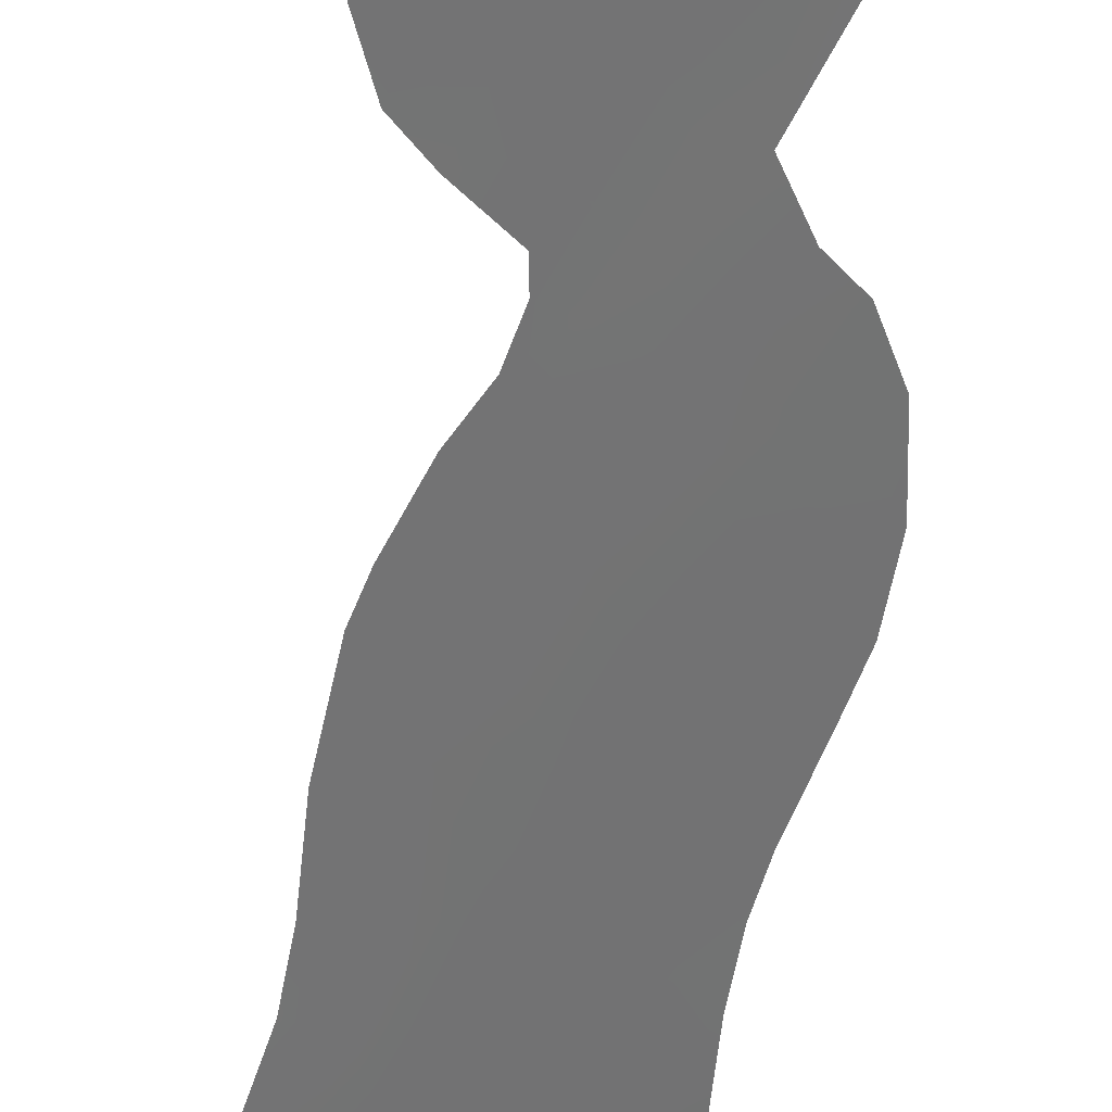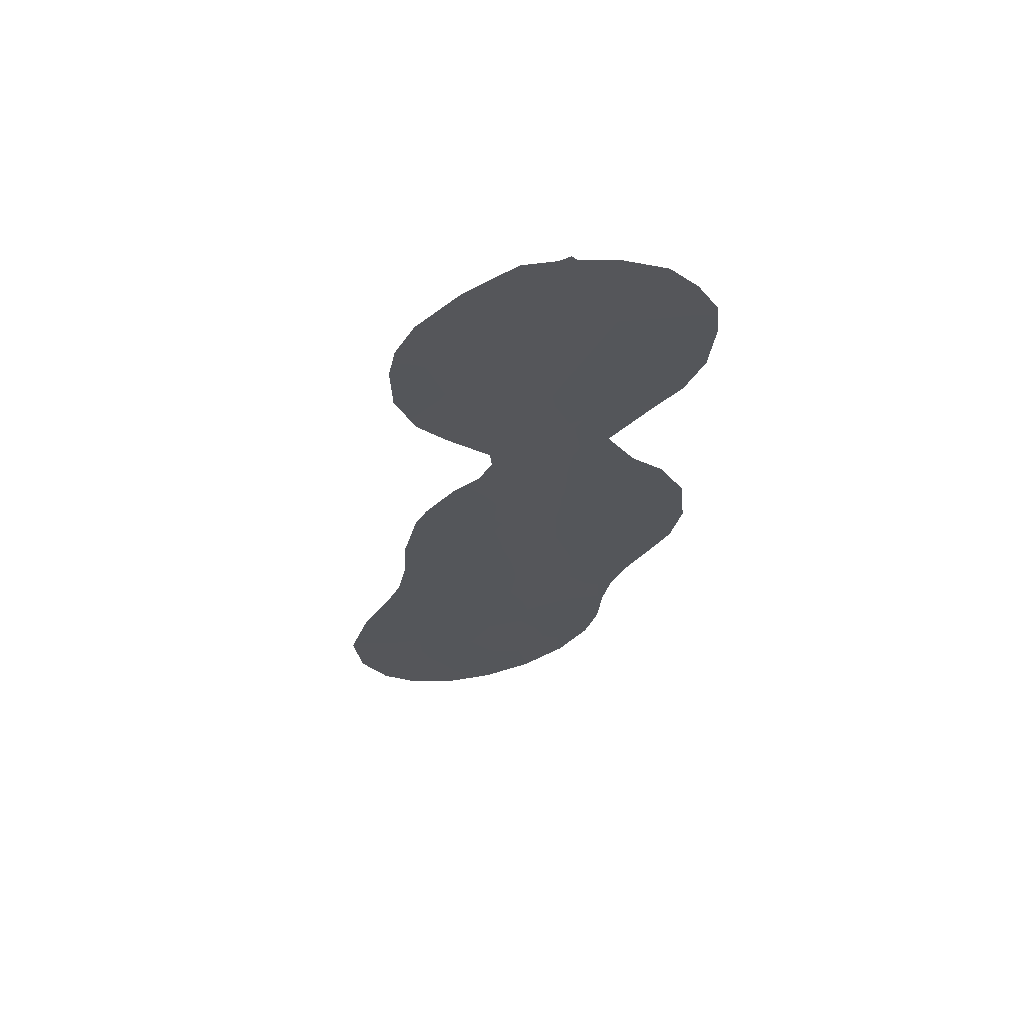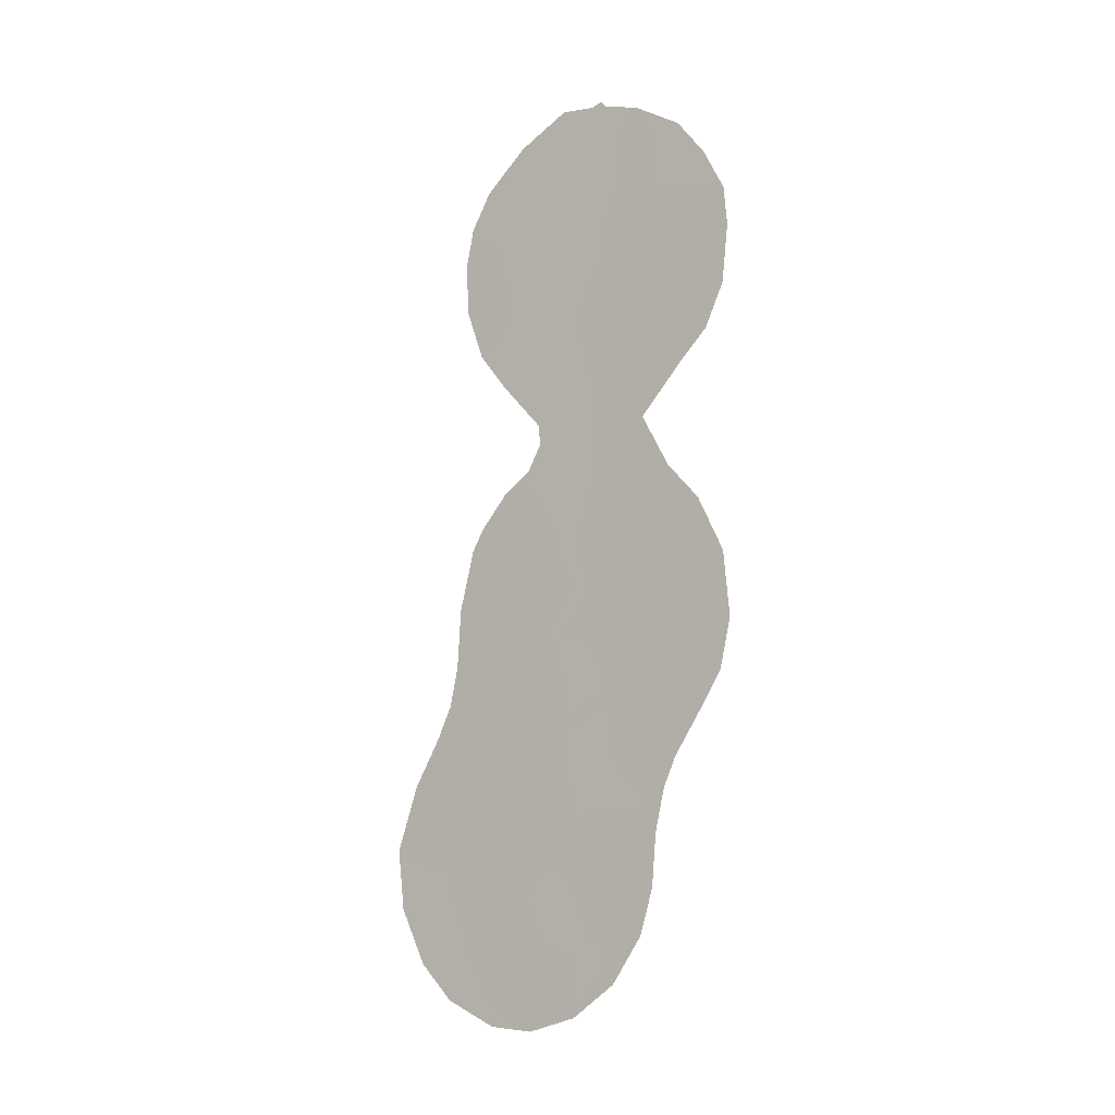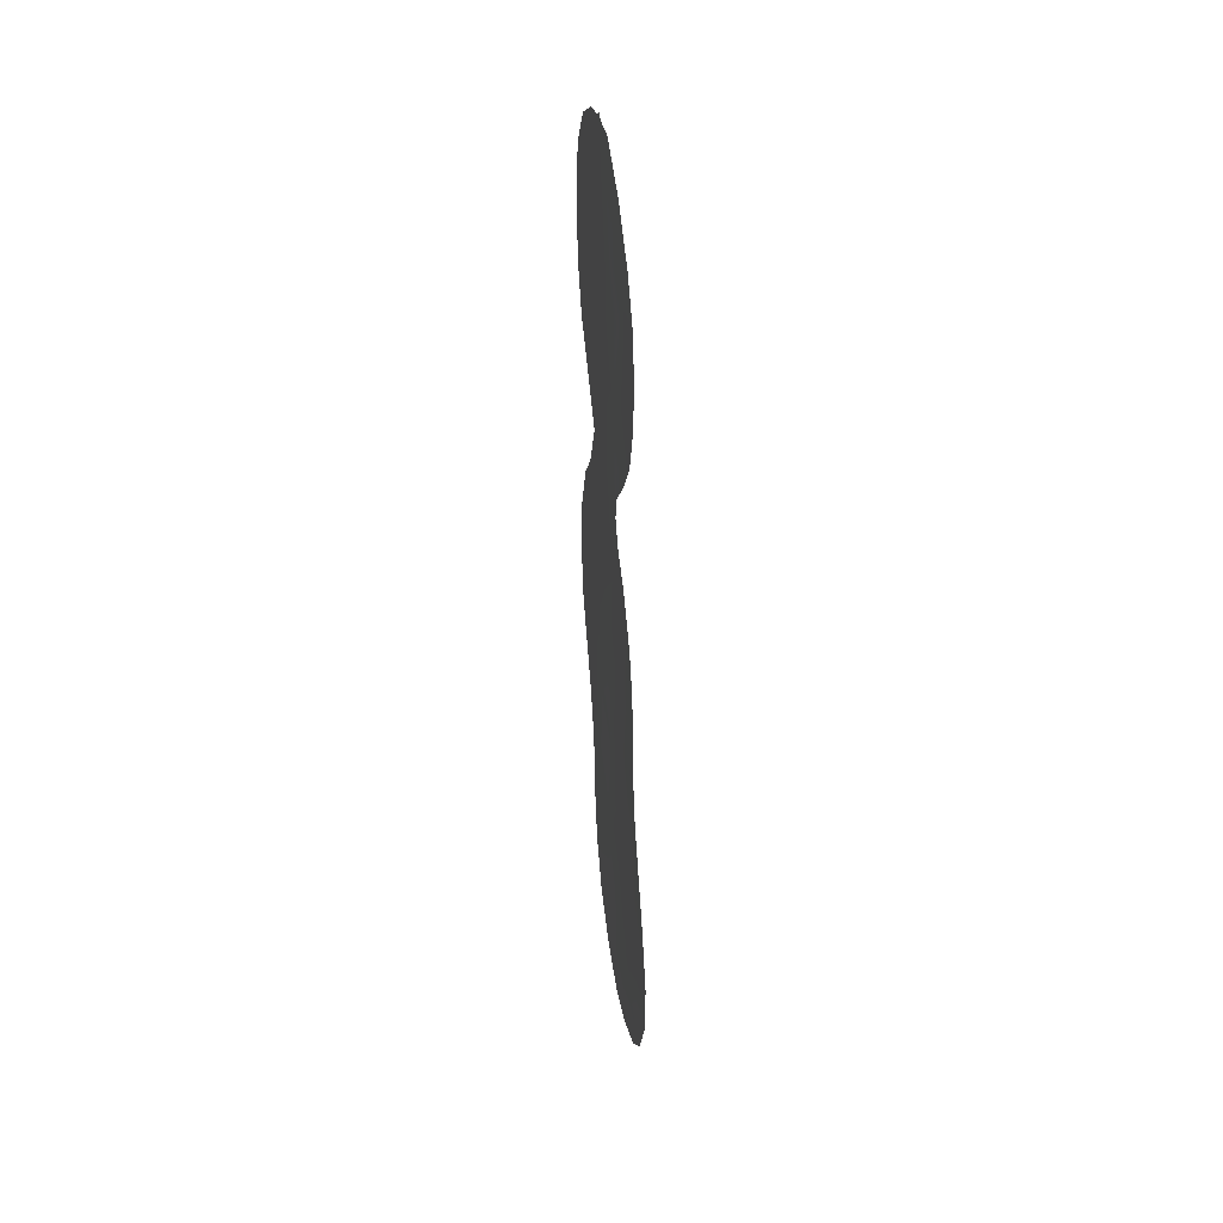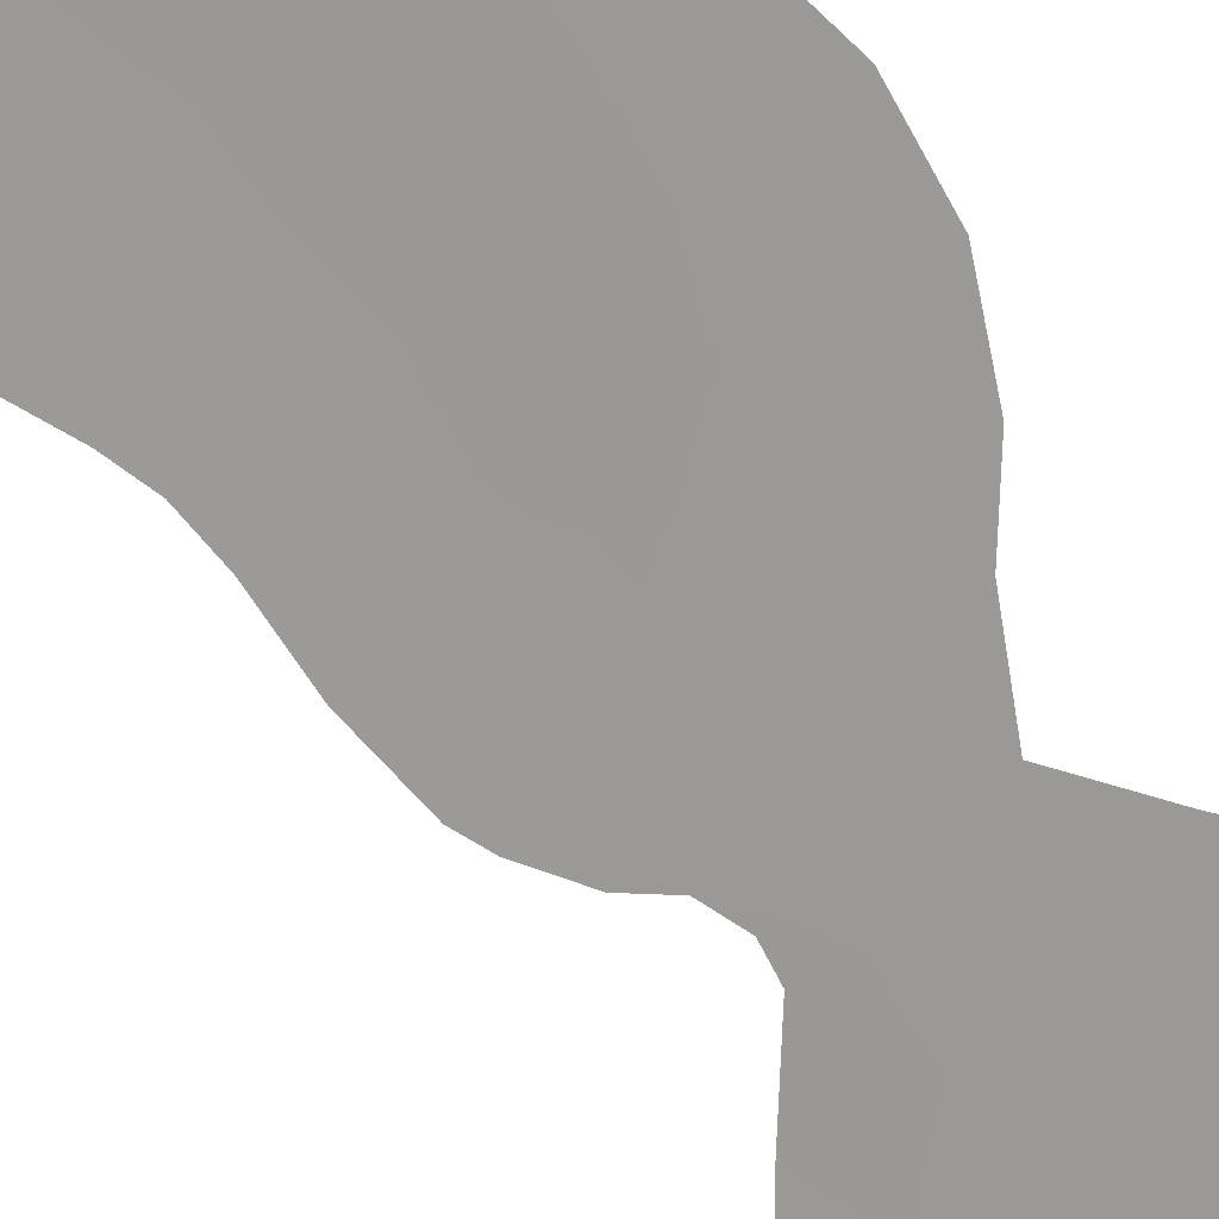
<metadata>
{"format":"obj","ext":"obj","renderer":"f3d","projection":"perspective","resolution":1024,"background":"white","views":[{"elev":-56.2,"azim":177.2,"up":"+Z"},{"elev":63.2,"azim":-145.8,"up":"+Y"},{"elev":-7.9,"azim":-101.3,"up":"+Y"},{"elev":37.4,"azim":125.5,"up":"+Y"},{"elev":70.2,"azim":148.9,"up":"+Z"}]}
</metadata>
<code>
v 41 0.6387 43.87
v 42.09 -19.89 42.76
v 44.52 -25.13 40.36
v 42.36 7.502 42.62
v 43.81 -8.102 41.05
v 43.52 0.5064 41.4
v 47.82 -19.33 37.11
v 42.57 3.761 42.37
v 46.11 -17.59 38.78
v 39.81 1.794 45.05
v 44.56 1.441 40.38
v 40.57 -8.83 44.25
v 39.7 -13.13 45.1
v 46.08 -26.89 38.82
v 47.5 -26 37.39
v 38.53 -11.79 46.23
v 38.85 -13.7 45.93
v 47.36 -13.06 37.58
v 46.83 -8.481 38.1
v 38.71 -9.337 46.05
v 45.8 -1.963 39.12
v 39.45 -7.289 45.33
v 47.58 -14.59 37.35
v 41.18 -3.958 43.66
v 40.38 -5.921 44.43
v 40.09 7.295 44.85
v 43.82 8.829 41.19
v 40.59 -17.89 44.24
v 48.01 -15.89 36.93
v 48.44 -24.67 36.46
v 46.41 6.143 38.6
v 42.58 8.899 42.42
v 42.44 8.662 42.55
v 39.21 -0.9151 45.62
v 45.66 -6.288 39.23
v 44.9 -5.508 39.99
v 46.47 -7.629 38.44
v 42.88 8.736 42.12
v 39.39 -14.94 45.41
v 38.64 4.375 46.21
v 47.11 1.367 37.86
v 46.95 4.732 38.04
v 45.21 7.704 39.79
v 44.58 -3.762 40.32
v 44.53 -4.528 40.36
v 46.58 -0.6171 38.37
v 40.12 5.245 44.79
v 44.08 -11.93 40.76
v 46.5 -20.56 38.39
v 42.58 -12.09 42.26
v 40.97 -21.54 43.87
v 45.12 -16.45 39.73
v 44.83 -26.98 40.07
v 45.1 -20.15 39.77
v 44.65 -9.804 40.2
v 48.79 -17.76 36.18
v 43.97 -17.17 40.88
v 44.46 -23.36 40.41
v 42.13 -14.43 42.71
v 46.42 -13.26 38.48
v 42.22 -25.08 42.67
v 41.1 -1.403 43.77
v 44.01 4.97 40.97
v 45.89 -9.356 38.99
v 47.24 -10.81 37.69
v 43.66 2.629 41.29
v 47.07 -24.46 37.82
v 43.45 -26.37 41.45
v 44.99 -14.02 39.86
v 41.3 6.439 43.64
v 44.99 3.207 39.95
v 46.27 3.282 38.7
v 43.48 7.154 41.51
v 41.68 -18.06 43.17
v 41.12 -16.35 43.72
v 43.24 -10.12 41.6
v 42.32 1.653 42.58
v 42.57 5.747 42.4
v 41.36 4.566 43.57
v 41.17 2.704 43.73
v 46.5 -15.58 38.39
v 47.31 -17.51 37.6
v 43.72 -15.41 41.11
v 43.71 -3.526 41.18
v 43.57 -1.476 41.35
v 42.27 -0.3965 42.62
v 40.7 -14.51 44.13
v 42.75 -6.578 42.09
v 44.52 -2.261 40.39
v 48.02 -21.38 36.91
v 42.37 -2.52 42.52
v 39.91 -0.213 44.95
v 38.68 0.7276 46.14
v 45.19 -7.872 39.68
v 44.42 -6.521 40.46
v 43.79 -5.257 41.09
v 40.08 -11.04 44.72
v 39.27 5.943 45.63
v 41.6 -10.46 43.22
v 45.59 4.964 39.39
v 43.19 -18.48 41.66
v 44.81 -18.39 40.05
v 45.92 -25.61 38.97
v 42.52 -4.569 42.35
v 40.85 -19.52 43.98
v 49.39 -20.27 35.58
v 43.92 -21.91 40.94
v 42.41 -21.79 42.45
v 41.41 8.3 43.55
v 38.52 2.916 46.31
v 39.98 -2.043 44.85
v 41.35 -23.28 43.51
v 40.23 -16.75 44.6
v 47.96 -23.19 36.94
v 49.15 -22.57 35.75
v 47.15 3.37 37.84
v 44.93 -0.4652 40
v 45.46 -11.57 39.4
v 41.55 -5.706 43.29
v 41.04 -12.48 43.78
v 42.19 -8.621 42.64
v 46.83 -22.71 38.06
v 44.78 6.756 40.21
v 43.39 -13.67 41.44
v 46.57 -11.01 38.33
v 45.76 1.424 39.19
v 39.44 -9.638 45.34
v 45.36 -22.18 39.51
v 39.98 3.639 44.89
v 43.57 -20.15 41.29
v 45.61 -24.06 39.27
v 42.56 -16.69 42.28
v 41.08 -7.289 43.74
v 46.19 -18.94 38.71
v 43.13 -23.86 41.75
f 53 68 3
f 78 8 79
f 80 8 77
f 15 67 30
f 38 33 32
f 88 96 95
f 124 69 83
f 48 50 76
f 4 33 38
f 128 131 58
f 100 72 71
f 78 73 63
f 63 123 100
f 123 43 31
f 2 105 74
f 50 124 59
f 108 107 135
f 84 44 45
f 95 94 5
f 104 84 96
f 62 111 92
f 15 103 67
f 103 15 14
f 118 48 55
f 97 16 127
f 20 127 16
f 51 105 2
f 7 49 134
f 9 134 102
f 56 106 7
f 3 135 58
f 60 125 18
f 65 18 125
f 11 6 66
f 124 50 48
f 25 119 133
f 60 18 23
f 69 60 81
f 70 26 109
f 72 126 71
f 28 75 74
f 76 121 5
f 55 76 5
f 8 66 77
f 70 4 78
f 70 78 79
f 78 63 8
f 86 1 77
f 77 1 80
f 79 8 80
f 52 69 81
f 57 52 102
f 52 81 9
f 69 52 83
f 83 52 57
f 89 84 85
f 85 84 91
f 56 82 29
f 49 7 90
f 67 114 30
f 87 75 113
f 31 100 123
f 6 117 85
f 49 90 122
f 64 55 94
f 55 5 94
f 29 82 81
f 81 23 29
f 92 34 93
f 93 10 92
f 93 110 10
f 10 1 92
f 35 95 36
f 35 94 95
f 94 35 37
f 124 48 69
f 55 48 76
f 76 50 99
f 70 47 26
f 12 99 97
f 7 82 56
f 64 94 37
f 19 64 37
f 59 83 132
f 60 69 118
f 69 48 118
f 63 100 71
f 102 101 57
f 103 14 53
f 66 8 63
f 78 4 73
f 63 73 123
f 39 13 87
f 12 133 121
f 104 24 91
f 91 24 62
f 86 77 6
f 79 47 70
f 47 40 98
f 66 71 11
f 97 127 12
f 22 127 20
f 133 88 121
f 121 88 5
f 24 104 119
f 104 88 119
f 71 66 63
f 11 71 126
f 72 100 42
f 72 42 116
f 74 105 28
f 106 90 7
f 106 115 90
f 101 2 74
f 50 59 120
f 59 124 83
f 97 99 120
f 22 133 12
f 10 129 80
f 54 107 130
f 108 130 107
f 85 91 86
f 86 6 85
f 24 111 62
f 87 59 75
f 100 31 42
f 38 73 4
f 27 73 38
f 109 4 70
f 109 33 4
f 128 49 122
f 49 128 54
f 131 128 122
f 67 131 122
f 110 40 129
f 84 89 44
f 45 96 84
f 95 96 36
f 45 36 96
f 55 64 118
f 88 95 5
f 107 128 58
f 88 104 96
f 104 91 84
f 1 62 92
f 92 111 34
f 1 86 62
f 112 51 108
f 113 75 28
f 87 113 39
f 126 41 46
f 115 114 90
f 114 115 30
f 102 130 101
f 41 72 116
f 72 41 126
f 17 13 39
f 117 126 46
f 117 46 21
f 11 126 117
f 6 11 117
f 89 117 21
f 44 89 21
f 125 60 118
f 23 81 60
f 118 64 125
f 51 2 108
f 122 90 114
f 25 24 119
f 6 77 66
f 80 1 10
f 133 119 88
f 87 120 59
f 16 97 13
f 120 13 97
f 101 74 132
f 120 87 13
f 13 17 16
f 130 2 101
f 67 103 131
f 123 27 43
f 99 121 76
f 85 117 89
f 132 83 57
f 75 132 74
f 125 19 65
f 125 64 19
f 47 98 26
f 123 73 27
f 67 122 114
f 62 86 91
f 108 2 130
f 101 132 57
f 12 127 22
f 110 129 10
f 129 40 47
f 54 128 107
f 129 79 80
f 54 130 102
f 129 47 79
f 99 50 120
f 3 103 53
f 58 131 3
f 131 103 3
f 12 121 99
f 59 132 75
f 135 68 61
f 102 52 9
f 135 3 68
f 25 133 22
f 135 61 112
f 108 135 112
f 9 81 82
f 82 134 9
f 7 134 82
f 134 54 102
f 54 134 49
f 135 107 58

</code>
